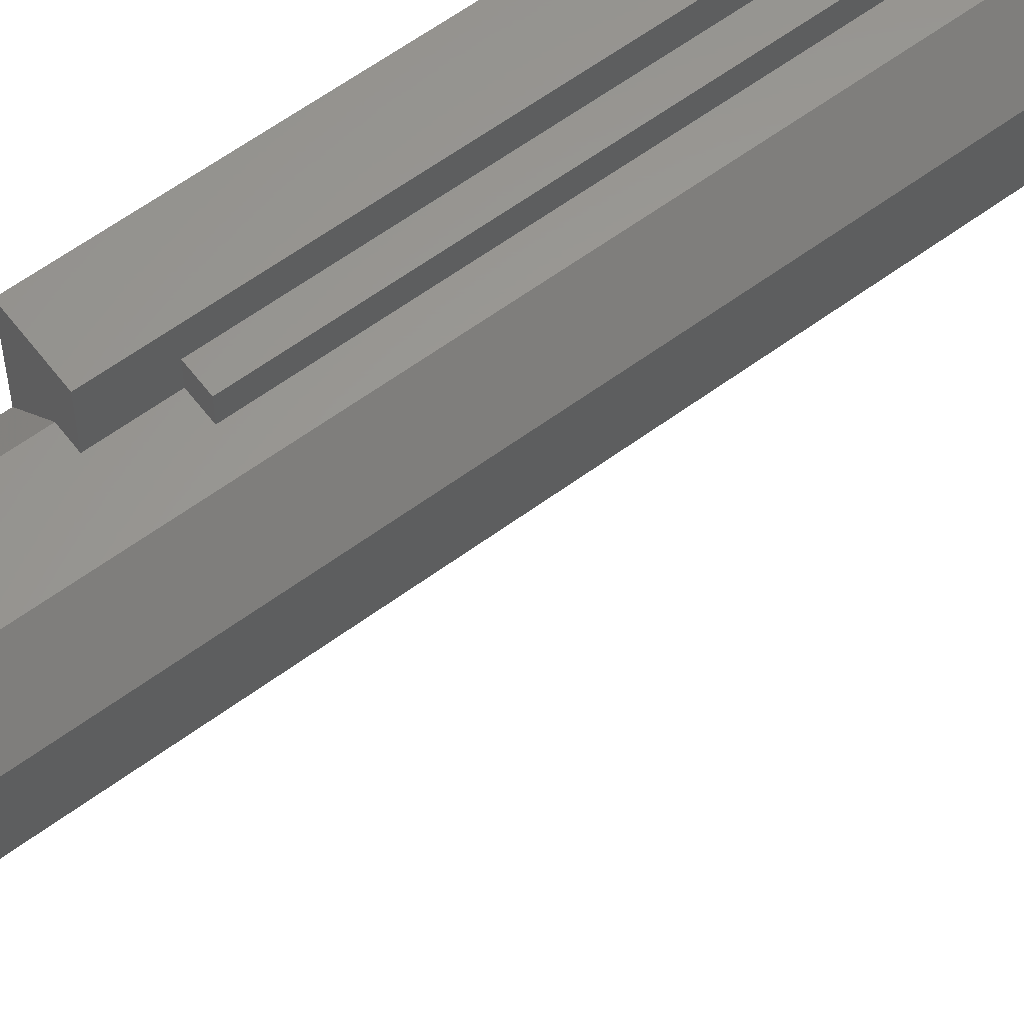
<metadata>
{"format":"stl","ext":"stl","renderer":"f3d","projection":"perspective","resolution":1024,"background":"white","views":[{"elev":60.2,"azim":52.9,"up":"+Y"}]}
</metadata>
<code>
# stl→obj: 408 verts, 812 faces
v -0.7425 1.98 3.465
v -0.7425 1.586 3.88
v 9.158 1.98 3.465
v 9.158 1.586 3.88
v -0.7425 1.107 4.194
v 9.158 1.107 4.194
v -0.7425 0.5687 4.389
v 9.158 0.5687 4.389
v 9.158 0 4.455
v -0.7425 0 4.455
v 9.158 -0.5687 4.389
v -0.7425 -0.5687 4.389
v -0.7425 -1.107 4.194
v 9.158 -1.107 4.194
v -0.7425 -1.586 3.88
v 9.158 -1.586 3.88
v -0.7425 -1.98 3.465
v 9.158 -1.98 3.465
v -0.7425 -2.227 56.43
v -0.7425 -1.114 57.91
v -0.7425 1.114 57.91
v -0.7425 2.227 56.43
v -0.7425 2.227 2.97
v -0.7425 1.98 2.97
v -0.7425 2.227 57.91
v -0.7425 1.114 59.9
v -0.7425 -1.114 59.9
v -0.7425 -2.227 57.91
v -0.7425 -2.227 2.97
v -0.7425 -1.98 2.97
v 1.237 -2.227 2.97
v 1.237 -2.227 2.748e-15
v 10.15 -2.227 2.97
v 10.15 -2.227 2.748e-15
v 1.237 2.227 2.748e-15
v 1.237 2.227 2.97
v 10.15 2.227 2.748e-15
v 10.15 2.227 2.97
v 1.237 3.048 2.97
v 1.237 3.048 0
v -4.95 -6.435 2.97
v -3.589 -6.435 2.97
v 1.237 -3.048 2.97
v 9.158 -1.98 2.97
v 9.158 1.98 2.97
v -3.589 6.435 2.97
v -4.95 6.435 2.97
v -3.589 -7.874 2.97
v -3.589 7.874 2.97
v -3.589 -7.874 2.748e-15
v 1.237 -3.048 2.748e-15
v -3.589 7.874 0
v -3.218 4.702 11.88
v -3.218 4.702 56.43
v -4.95 6.435 3.465
v -6.435 7.92 11.88
v -6.435 7.92 3.465
v -3.589 6.435 3.465
v -3.589 9.652 3.465
v -3.589 9.652 2.748e-15
v -6.806 -7.92 3.465
v -6.806 -7.92 2.748e-15
v -6.806 -9.652 3.465
v -6.806 -9.652 2.748e-15
v -6.435 -7.92 3.465
v -3.589 -9.652 3.465
v -4.95 -6.435 3.465
v -3.589 -6.435 3.465
v -3.589 -9.652 2.748e-15
v -3.218 -4.702 11.88
v -6.435 -7.92 11.88
v -3.218 -4.702 56.43
v -10.15 7.92 41.58
v -10.15 7.92 2.748e-15
v -6.435 7.92 41.58
v -6.806 7.92 3.465
v -6.806 7.92 2.748e-15
v -4.331 -3.712 56.43
v -4.331 -2.21 56.43
v -4.331 -3.712 57.91
v -4.331 -2.21 59.9
v -4.331 -4.702 59.9
v -4.331 -4.702 57.91
v -4.331 4.702 59.9
v -4.331 2.21 59.9
v -4.331 3.712 57.91
v -4.331 4.702 57.91
v -4.331 3.712 56.43
v -4.331 2.21 56.43
v -6.559 -4.702 59.9
v -6.559 -2.21 59.9
v -6.559 -3.712 57.91
v -6.559 -4.702 57.91
v -6.559 -3.712 56.43
v -6.559 -2.21 56.43
v -6.017 2.408 59.9
v -5.97 3.187 59.9
v -6.559 2.21 59.9
v -5.816 3.07 59.9
v -5.637 2.995 59.9
v -5.445 2.475 59.9
v -5.445 2.97 59.9
v -5.253 2.995 59.9
v -4.873 2.408 59.9
v -5.074 3.07 59.9
v -4.92 3.187 59.9
v -4.802 3.341 59.9
v -4.728 3.52 59.9
v -4.702 3.712 59.9
v -4.728 3.905 59.9
v -4.802 4.084 59.9
v -6.559 4.702 59.9
v -5.445 4.455 59.9
v -5.637 4.43 59.9
v -5.816 4.355 59.9
v -5.97 4.238 59.9
v -6.088 4.084 59.9
v -6.162 3.905 59.9
v -6.188 3.712 59.9
v -6.162 3.52 59.9
v -6.088 3.341 59.9
v -5.253 4.43 59.9
v -5.074 4.355 59.9
v -4.92 4.238 59.9
v -4.873 -2.408 59.9
v -4.92 -3.187 59.9
v -5.074 -3.07 59.9
v -5.253 -2.995 59.9
v -5.445 -2.475 59.9
v -5.445 -2.97 59.9
v -5.637 -2.995 59.9
v -6.017 -2.408 59.9
v -5.816 -3.07 59.9
v -5.97 -3.187 59.9
v -6.088 -3.341 59.9
v -6.162 -3.52 59.9
v -6.188 -3.712 59.9
v -6.162 -3.905 59.9
v -6.088 -4.084 59.9
v -5.445 -4.455 59.9
v -5.253 -4.43 59.9
v -5.074 -4.355 59.9
v -4.92 -4.238 59.9
v -4.802 -4.084 59.9
v -4.728 -3.905 59.9
v -4.702 -3.712 59.9
v -4.728 -3.52 59.9
v -4.802 -3.341 59.9
v -5.637 -4.43 59.9
v -5.816 -4.355 59.9
v -5.97 -4.238 59.9
v -6.559 3.712 56.43
v -6.559 2.21 56.43
v -6.559 3.712 57.91
v -6.559 4.702 57.91
v -3.218 3.712 56.43
v -3.89 1.926 56.43
v -1.732 2.227 56.43
v -3.519 1.555 56.43
v -3.235 1.114 56.43
v -1.732 1.114 56.43
v -7.673 3.712 56.43
v -7 1.926 56.43
v -9.158 2.227 56.43
v -7.371 1.555 56.43
v -7.655 1.114 56.43
v -7.673 4.702 56.43
v -10.15 2.227 56.43
v -9.158 1.114 56.43
v -3.218 4.702 57.91
v -4.95 4.702 38.12
v -6.435 4.702 41.58
v -6.435 4.702 38.12
v -7.673 4.702 41.58
v -4.95 4.702 11.88
v -7.673 4.702 57.91
v -3.218 3.712 57.91
v -7.673 3.712 57.91
v -7.673 -3.712 56.43
v -7 -1.926 56.43
v -9.158 -2.227 56.43
v -7.371 -1.555 56.43
v -7.655 -1.114 56.43
v -9.158 -1.114 56.43
v -10.15 -2.227 56.43
v -7.673 -4.702 56.43
v -3.218 -3.712 56.43
v -3.89 -1.926 56.43
v -1.732 -2.227 56.43
v -3.519 -1.555 56.43
v -3.235 -1.114 56.43
v -1.732 -1.114 56.43
v -7.673 -4.702 57.91
v -6.435 -4.702 41.58
v -4.95 -4.702 38.12
v -3.218 -4.702 57.91
v -7.673 -4.702 41.58
v -6.435 -4.702 38.12
v -4.95 -4.702 11.88
v -7.673 -3.712 57.91
v -3.218 -3.712 57.91
v -9.158 -1.114 57.91
v -7.655 -1.114 59.9
v -10.15 -1.114 59.9
v -10.15 -1.114 57.91
v -3.235 -1.114 59.9
v -1.732 -1.114 57.91
v -10.15 1.114 59.9
v -7.655 1.114 59.9
v -9.158 1.114 57.91
v -10.15 1.114 57.91
v -3.037 0.5724 59.9
v -2.258 0.5251 59.9
v -3.235 1.114 59.9
v -2.376 0.3712 59.9
v -2.45 0.1922 59.9
v -2.97 0 59.9
v -2.475 0 59.9
v -2.45 -0.1922 59.9
v -3.037 -0.5724 59.9
v -2.376 -0.3712 59.9
v -2.258 -0.5251 59.9
v -2.104 -0.643 59.9
v -1.925 -0.7172 59.9
v -1.732 -0.7425 59.9
v -1.54 -0.7172 59.9
v -1.361 -0.643 59.9
v -0.99 0 59.9
v -1.015 0.1922 59.9
v -1.089 0.3712 59.9
v -1.207 0.5251 59.9
v -1.361 0.643 59.9
v -1.54 0.7172 59.9
v -1.732 0.7425 59.9
v -1.925 0.7172 59.9
v -2.104 0.643 59.9
v -1.015 -0.1922 59.9
v -1.089 -0.3712 59.9
v -1.207 -0.5251 59.9
v -7.853 -0.5724 59.9
v -8.632 -0.5251 59.9
v -8.514 -0.3712 59.9
v -8.44 -0.1922 59.9
v -7.92 0 59.9
v -8.415 0 59.9
v -8.44 0.1922 59.9
v -7.853 0.5724 59.9
v -8.514 0.3712 59.9
v -8.632 0.5251 59.9
v -8.786 0.643 59.9
v -8.965 0.7172 59.9
v -9.158 0.7425 59.9
v -9.35 0.7172 59.9
v -9.529 0.643 59.9
v -9.9 0 59.9
v -9.875 -0.1922 59.9
v -9.801 -0.3712 59.9
v -9.683 -0.5251 59.9
v -9.529 -0.643 59.9
v -9.35 -0.7172 59.9
v -9.158 -0.7425 59.9
v -8.965 -0.7172 59.9
v -8.786 -0.643 59.9
v -9.875 0.1922 59.9
v -9.801 0.3712 59.9
v -9.683 0.5251 59.9
v -1.732 1.114 57.91
v -1.732 -2.227 57.91
v -1.732 2.227 57.91
v -10.15 -7.92 41.58
v -10.15 -2.227 41.58
v -10.15 -7.92 2.748e-15
v -10.15 2.227 41.58
v -10.15 -2.227 57.91
v -10.15 2.227 57.91
v -9.158 2.227 57.91
v -9.158 -2.227 57.91
v -6.683 2.143 63.36
v -7.195 1.75 63.36
v -7.588 1.238 63.36
v -7.836 0.6406 63.36
v -7.92 0 63.36
v -7.836 -0.6406 63.36
v -7.588 -1.238 63.36
v -7.195 -1.75 63.36
v -6.683 -2.143 63.36
v -6.086 -2.391 63.36
v -5.445 -2.475 63.36
v -4.804 -2.391 63.36
v -4.207 -2.143 63.36
v -3.695 -1.75 63.36
v -3.302 -1.238 63.36
v -3.054 -0.6406 63.36
v -2.97 0 63.36
v -3.054 0.6406 63.36
v -3.302 1.238 63.36
v -3.695 1.75 63.36
v -4.207 2.143 63.36
v -4.804 2.391 63.36
v -5.445 2.475 63.36
v -6.086 2.391 63.36
v -4.95 6.188 11.88
v -4.95 6.188 38.12
v -6.435 6.188 11.88
v -6.435 6.188 38.12
v -4.95 -6.188 11.88
v -4.95 -6.188 38.12
v -6.435 -6.188 11.88
v -6.435 -6.188 38.12
v -6.435 -7.92 41.58
v -1.015 0.1922 61.13
v -1.089 0.3712 61.13
v -1.207 0.5251 61.13
v -1.361 0.643 61.13
v -1.54 0.7172 61.13
v -1.732 0.7425 61.13
v -1.925 0.7172 61.13
v -2.104 0.643 61.13
v -2.258 0.5251 61.13
v -2.376 0.3712 61.13
v -2.45 0.1922 61.13
v -2.475 0 61.13
v -2.45 -0.1922 61.13
v -2.376 -0.3712 61.13
v -2.258 -0.5251 61.13
v -2.104 -0.643 61.13
v -1.925 -0.7172 61.13
v -1.732 -0.7425 61.13
v -1.54 -0.7172 61.13
v -1.361 -0.643 61.13
v -1.207 -0.5251 61.13
v -1.089 -0.3712 61.13
v -1.015 -0.1922 61.13
v -0.99 0 61.13
v -8.44 0.1922 61.13
v -8.514 0.3712 61.13
v -8.632 0.5251 61.13
v -8.786 0.643 61.13
v -8.965 0.7172 61.13
v -9.158 0.7425 61.13
v -9.35 0.7172 61.13
v -9.529 0.643 61.13
v -9.683 0.5251 61.13
v -9.801 0.3712 61.13
v -9.875 0.1922 61.13
v -9.9 0 61.13
v -9.875 -0.1922 61.13
v -9.801 -0.3712 61.13
v -9.683 -0.5251 61.13
v -9.529 -0.643 61.13
v -9.35 -0.7172 61.13
v -9.158 -0.7425 61.13
v -8.965 -0.7172 61.13
v -8.786 -0.643 61.13
v -8.632 -0.5251 61.13
v -8.514 -0.3712 61.13
v -8.44 -0.1922 61.13
v -8.415 0 61.13
v -4.728 3.905 61.13
v -4.802 4.084 61.13
v -4.92 4.238 61.13
v -5.074 4.355 61.13
v -5.253 4.43 61.13
v -5.445 4.455 61.13
v -5.637 4.43 61.13
v -5.816 4.355 61.13
v -5.97 4.238 61.13
v -6.088 4.084 61.13
v -6.162 3.905 61.13
v -6.188 3.712 61.13
v -6.162 3.52 61.13
v -6.088 3.341 61.13
v -5.97 3.187 61.13
v -5.816 3.07 61.13
v -5.637 2.995 61.13
v -5.445 2.97 61.13
v -5.253 2.995 61.13
v -5.074 3.07 61.13
v -4.92 3.187 61.13
v -4.802 3.341 61.13
v -4.728 3.52 61.13
v -4.702 3.712 61.13
v -4.728 -3.52 61.13
v -4.802 -3.341 61.13
v -4.92 -3.187 61.13
v -5.074 -3.07 61.13
v -5.253 -2.995 61.13
v -5.445 -2.97 61.13
v -5.637 -2.995 61.13
v -5.816 -3.07 61.13
v -5.97 -3.187 61.13
v -6.088 -3.341 61.13
v -6.162 -3.52 61.13
v -6.188 -3.712 61.13
v -6.162 -3.905 61.13
v -6.088 -4.084 61.13
v -5.97 -4.238 61.13
v -5.816 -4.355 61.13
v -5.637 -4.43 61.13
v -5.445 -4.455 61.13
v -5.253 -4.43 61.13
v -5.074 -4.355 61.13
v -4.92 -4.238 61.13
v -4.802 -4.084 61.13
v -4.728 -3.905 61.13
v -4.702 -3.712 61.13
v -6.806 9.652 3.465
v -6.806 9.652 2.748e-15
f 1 2 3
f 3 2 4
f 4 2 5
f 6 5 7
f 8 7 9
f 8 6 7
f 4 5 6
f 7 10 9
f 9 10 11
f 11 10 12
f 13 11 12
f 13 14 11
f 13 15 14
f 14 15 16
f 16 15 17
f 18 16 17
f 15 19 17
f 15 20 19
f 15 13 20
f 20 13 12
f 10 20 12
f 10 21 20
f 10 7 21
f 21 7 5
f 2 21 5
f 2 22 21
f 2 1 22
f 22 1 23
f 23 1 24
f 22 25 21
f 21 26 20
f 20 26 27
f 20 28 19
f 19 29 17
f 17 29 30
f 31 32 33
f 33 32 34
f 35 36 37
f 37 36 38
f 33 34 38
f 38 34 37
f 36 35 39
f 39 35 40
f 41 42 29
f 29 42 43
f 31 29 43
f 31 30 29
f 31 44 30
f 31 33 44
f 44 33 45
f 45 33 38
f 36 45 38
f 36 24 45
f 36 23 24
f 36 39 23
f 23 39 46
f 47 23 46
f 42 48 43
f 39 49 46
f 48 50 43
f 43 50 51
f 32 31 51
f 51 31 43
f 52 49 40
f 40 49 39
f 22 23 53
f 54 22 53
f 23 47 53
f 53 47 55
f 56 55 57
f 56 53 55
f 46 58 47
f 47 58 55
f 46 49 58
f 58 49 59
f 59 49 60
f 60 49 52
f 17 30 18
f 18 30 44
f 24 1 45
f 45 1 3
f 16 18 3
f 4 16 3
f 4 14 16
f 4 6 14
f 14 6 11
f 11 6 8
f 9 11 8
f 45 3 44
f 44 3 18
f 61 62 63
f 63 62 64
f 61 63 65
f 65 63 66
f 67 66 68
f 67 65 66
f 63 64 66
f 66 64 69
f 41 67 42
f 42 67 68
f 42 68 48
f 48 68 66
f 69 48 66
f 69 50 48
f 67 41 70
f 71 67 70
f 71 65 67
f 41 29 70
f 70 29 19
f 72 70 19
f 73 56 74
f 73 75 56
f 57 76 56
f 56 76 74
f 74 76 77
f 78 79 80
f 80 79 81
f 82 80 81
f 82 83 80
f 84 85 86
f 87 84 86
f 88 86 89
f 89 86 85
f 90 91 92
f 93 90 92
f 94 92 95
f 95 92 91
f 96 97 98
f 96 99 97
f 96 100 99
f 96 101 100
f 100 101 102
f 102 101 103
f 103 101 104
f 105 104 106
f 105 103 104
f 104 85 106
f 106 85 107
f 107 85 108
f 108 85 109
f 109 85 84
f 110 84 111
f 110 109 84
f 112 113 84
f 112 114 113
f 112 115 114
f 112 116 115
f 112 117 116
f 112 118 117
f 112 119 118
f 112 98 119
f 119 98 120
f 120 98 121
f 121 98 97
f 113 122 84
f 84 122 123
f 124 84 123
f 124 111 84
f 125 126 81
f 125 127 126
f 125 128 127
f 125 129 128
f 128 129 130
f 130 129 131
f 131 129 132
f 133 132 134
f 133 131 132
f 132 91 134
f 134 91 135
f 135 91 136
f 136 91 137
f 137 91 90
f 138 90 139
f 138 137 90
f 82 140 90
f 82 141 140
f 82 142 141
f 82 143 142
f 82 144 143
f 82 145 144
f 82 146 145
f 82 81 146
f 146 81 147
f 147 81 148
f 148 81 126
f 140 149 90
f 90 149 150
f 151 90 150
f 151 139 90
f 152 153 154
f 154 153 98
f 112 154 98
f 112 155 154
f 88 89 156
f 156 89 157
f 158 157 159
f 160 158 159
f 160 161 158
f 156 157 158
f 22 156 158
f 22 54 156
f 152 162 153
f 153 162 163
f 163 162 164
f 165 164 166
f 165 163 164
f 162 167 164
f 164 167 168
f 164 169 166
f 170 54 87
f 87 54 171
f 172 171 173
f 172 87 171
f 172 155 87
f 172 167 155
f 172 174 167
f 54 53 171
f 171 53 175
f 167 176 155
f 112 84 155
f 155 84 87
f 86 88 177
f 177 88 156
f 87 86 170
f 170 86 177
f 154 155 178
f 178 155 176
f 94 95 179
f 179 95 180
f 181 180 182
f 183 181 182
f 183 184 181
f 179 180 181
f 185 179 181
f 185 186 179
f 78 187 79
f 79 187 188
f 188 187 189
f 190 189 191
f 190 188 189
f 72 19 187
f 187 19 189
f 189 192 191
f 193 186 93
f 93 186 194
f 83 194 195
f 72 195 70
f 72 83 195
f 72 196 83
f 186 197 194
f 194 198 195
f 195 199 70
f 194 83 93
f 93 83 82
f 90 93 82
f 92 94 200
f 200 94 179
f 93 92 193
f 193 92 200
f 80 83 201
f 201 83 196
f 184 183 202
f 202 183 203
f 204 202 203
f 204 205 202
f 27 206 207
f 20 27 207
f 192 207 191
f 191 207 206
f 208 209 210
f 211 208 210
f 169 210 166
f 166 210 209
f 212 213 214
f 212 215 213
f 212 216 215
f 212 217 216
f 216 217 218
f 218 217 219
f 219 217 220
f 221 220 222
f 221 219 220
f 220 206 222
f 222 206 223
f 223 206 224
f 224 206 225
f 225 206 27
f 226 27 227
f 226 225 27
f 26 228 27
f 26 229 228
f 26 230 229
f 26 231 230
f 26 232 231
f 26 233 232
f 26 234 233
f 26 214 234
f 234 214 235
f 235 214 236
f 236 214 213
f 228 237 27
f 27 237 238
f 239 27 238
f 239 227 27
f 240 241 203
f 240 242 241
f 240 243 242
f 240 244 243
f 243 244 245
f 245 244 246
f 246 244 247
f 248 247 249
f 248 246 247
f 247 209 249
f 249 209 250
f 250 209 251
f 251 209 252
f 252 209 208
f 253 208 254
f 253 252 208
f 204 255 208
f 204 256 255
f 204 257 256
f 204 258 257
f 204 259 258
f 204 260 259
f 204 261 260
f 204 203 261
f 261 203 262
f 262 203 263
f 263 203 241
f 255 264 208
f 208 264 265
f 266 208 265
f 266 254 208
f 161 160 267
f 267 160 214
f 26 267 214
f 26 21 267
f 207 192 268
f 268 192 189
f 20 207 28
f 28 207 268
f 267 21 269
f 269 21 25
f 270 271 272
f 272 271 74
f 74 271 273
f 73 74 273
f 273 271 205
f 211 205 204
f 208 211 204
f 274 205 185
f 185 205 271
f 273 205 211
f 168 211 275
f 168 273 211
f 210 169 276
f 276 169 164
f 211 210 275
f 275 210 276
f 202 205 277
f 277 205 274
f 176 167 178
f 178 167 162
f 156 54 177
f 177 54 170
f 154 178 152
f 152 178 162
f 179 186 200
f 200 186 193
f 80 201 78
f 78 201 187
f 196 72 201
f 201 72 187
f 164 168 276
f 276 168 275
f 202 277 184
f 184 277 181
f 274 185 277
f 277 185 181
f 25 22 269
f 269 22 158
f 189 19 268
f 268 19 28
f 267 269 161
f 161 269 158
f 153 278 98
f 153 163 278
f 278 163 279
f 279 163 165
f 280 165 166
f 209 280 166
f 209 281 280
f 209 247 281
f 281 247 282
f 282 247 244
f 240 282 244
f 240 283 282
f 240 203 283
f 283 203 284
f 284 203 183
f 182 284 183
f 182 285 284
f 182 180 285
f 285 180 286
f 286 180 95
f 91 286 95
f 91 287 286
f 91 132 287
f 287 132 288
f 288 132 129
f 125 288 129
f 125 289 288
f 125 81 289
f 289 81 290
f 290 81 79
f 188 290 79
f 188 291 290
f 188 190 291
f 291 190 292
f 292 190 191
f 206 292 191
f 206 293 292
f 206 220 293
f 293 220 294
f 294 220 217
f 212 294 217
f 212 295 294
f 212 214 295
f 295 214 296
f 296 214 160
f 159 296 160
f 159 297 296
f 159 157 297
f 297 157 298
f 298 157 89
f 85 298 89
f 85 299 298
f 85 104 299
f 299 104 300
f 300 104 101
f 96 300 101
f 96 301 300
f 96 98 301
f 301 98 278
f 279 165 280
f 295 281 294
f 295 280 281
f 295 296 280
f 280 296 279
f 279 296 297
f 278 297 298
f 301 298 299
f 300 301 299
f 279 297 278
f 278 298 301
f 281 282 294
f 294 282 293
f 293 282 283
f 292 283 284
f 291 284 285
f 290 285 286
f 289 286 287
f 288 289 287
f 293 283 292
f 292 284 291
f 291 285 290
f 290 286 289
f 302 303 175
f 175 303 171
f 304 305 302
f 302 305 303
f 173 171 305
f 305 171 303
f 173 305 172
f 172 305 75
f 75 305 56
f 56 305 304
f 306 307 308
f 308 307 309
f 199 195 306
f 306 195 307
f 309 307 198
f 198 307 195
f 308 309 71
f 71 309 310
f 310 309 194
f 194 309 198
f 175 53 302
f 302 53 56
f 304 302 56
f 308 71 306
f 306 71 70
f 199 306 70
f 273 168 174
f 174 168 167
f 197 186 271
f 271 186 185
f 271 270 197
f 197 270 310
f 194 197 310
f 172 75 174
f 174 75 73
f 273 174 73
f 62 61 272
f 272 61 71
f 270 71 310
f 270 272 71
f 61 65 71
f 229 311 228
f 229 312 311
f 229 230 312
f 312 230 313
f 313 230 231
f 314 231 232
f 315 232 233
f 316 233 234
f 317 234 235
f 318 235 236
f 319 236 213
f 320 213 215
f 321 215 216
f 322 216 218
f 323 218 219
f 324 219 221
f 325 221 222
f 326 222 223
f 327 223 224
f 328 224 225
f 329 225 226
f 330 226 227
f 331 227 239
f 332 239 238
f 333 238 237
f 334 237 228
f 311 334 228
f 313 231 314
f 314 232 315
f 315 233 316
f 316 234 317
f 317 235 318
f 318 236 319
f 319 213 320
f 320 215 321
f 321 216 322
f 322 218 323
f 323 219 324
f 324 221 325
f 325 222 326
f 326 223 327
f 327 224 328
f 328 225 329
f 329 226 330
f 330 227 331
f 331 239 332
f 332 238 333
f 333 237 334
f 311 321 334
f 311 320 321
f 311 312 320
f 320 312 319
f 319 312 313
f 318 313 314
f 317 314 315
f 316 317 315
f 319 313 318
f 318 314 317
f 321 322 334
f 334 322 333
f 333 322 323
f 332 323 324
f 331 324 325
f 330 325 326
f 329 326 327
f 328 329 327
f 333 323 332
f 332 324 331
f 331 325 330
f 330 326 329
f 246 335 245
f 246 336 335
f 246 248 336
f 336 248 337
f 337 248 249
f 338 249 250
f 339 250 251
f 340 251 252
f 341 252 253
f 342 253 254
f 343 254 266
f 344 266 265
f 345 265 264
f 346 264 255
f 347 255 256
f 348 256 257
f 349 257 258
f 350 258 259
f 351 259 260
f 352 260 261
f 353 261 262
f 354 262 263
f 355 263 241
f 356 241 242
f 357 242 243
f 358 243 245
f 335 358 245
f 337 249 338
f 338 250 339
f 339 251 340
f 340 252 341
f 341 253 342
f 342 254 343
f 343 266 344
f 344 265 345
f 345 264 346
f 346 255 347
f 347 256 348
f 348 257 349
f 349 258 350
f 350 259 351
f 351 260 352
f 352 261 353
f 353 262 354
f 354 263 355
f 355 241 356
f 356 242 357
f 357 243 358
f 335 345 358
f 335 344 345
f 335 336 344
f 344 336 343
f 343 336 337
f 342 337 338
f 341 338 339
f 340 341 339
f 343 337 342
f 342 338 341
f 345 346 358
f 358 346 357
f 357 346 347
f 356 347 348
f 355 348 349
f 354 349 350
f 353 350 351
f 352 353 351
f 357 347 356
f 356 348 355
f 355 349 354
f 354 350 353
f 110 359 109
f 110 360 359
f 110 111 360
f 360 111 361
f 361 111 124
f 362 124 123
f 363 123 122
f 364 122 113
f 365 113 114
f 366 114 115
f 367 115 116
f 368 116 117
f 369 117 118
f 370 118 119
f 371 119 120
f 372 120 121
f 373 121 97
f 374 97 99
f 375 99 100
f 376 100 102
f 377 102 103
f 378 103 105
f 379 105 106
f 380 106 107
f 381 107 108
f 382 108 109
f 359 382 109
f 361 124 362
f 362 123 363
f 363 122 364
f 364 113 365
f 365 114 366
f 366 115 367
f 367 116 368
f 368 117 369
f 369 118 370
f 370 119 371
f 371 120 372
f 372 121 373
f 373 97 374
f 374 99 375
f 375 100 376
f 376 102 377
f 377 103 378
f 378 105 379
f 379 106 380
f 380 107 381
f 381 108 382
f 359 369 382
f 359 368 369
f 359 360 368
f 368 360 367
f 367 360 361
f 366 361 362
f 365 362 363
f 364 365 363
f 367 361 366
f 366 362 365
f 369 370 382
f 382 370 381
f 381 370 371
f 380 371 372
f 379 372 373
f 378 373 374
f 377 374 375
f 376 377 375
f 381 371 380
f 380 372 379
f 379 373 378
f 378 374 377
f 147 383 146
f 147 384 383
f 147 148 384
f 384 148 385
f 385 148 126
f 386 126 127
f 387 127 128
f 388 128 130
f 389 130 131
f 390 131 133
f 391 133 134
f 392 134 135
f 393 135 136
f 394 136 137
f 395 137 138
f 396 138 139
f 397 139 151
f 398 151 150
f 399 150 149
f 400 149 140
f 401 140 141
f 402 141 142
f 403 142 143
f 404 143 144
f 405 144 145
f 406 145 146
f 383 406 146
f 385 126 386
f 386 127 387
f 387 128 388
f 388 130 389
f 389 131 390
f 390 133 391
f 391 134 392
f 392 135 393
f 393 136 394
f 394 137 395
f 395 138 396
f 396 139 397
f 397 151 398
f 398 150 399
f 399 149 400
f 400 140 401
f 401 141 402
f 402 142 403
f 403 143 404
f 404 144 405
f 405 145 406
f 383 393 406
f 383 392 393
f 383 384 392
f 392 384 391
f 391 384 385
f 390 385 386
f 389 386 387
f 388 389 387
f 391 385 390
f 390 386 389
f 393 394 406
f 406 394 405
f 405 394 395
f 404 395 396
f 403 396 397
f 402 397 398
f 401 398 399
f 400 401 399
f 405 395 404
f 404 396 403
f 403 397 402
f 402 398 401
f 76 57 407
f 407 57 59
f 59 57 55
f 58 59 55
f 51 50 32
f 32 50 62
f 77 62 272
f 74 77 272
f 50 69 62
f 62 69 64
f 32 62 77
f 35 77 52
f 40 35 52
f 408 60 77
f 77 60 52
f 77 35 32
f 32 35 37
f 34 32 37
f 77 76 408
f 408 76 407
f 59 60 407
f 407 60 408

</code>
